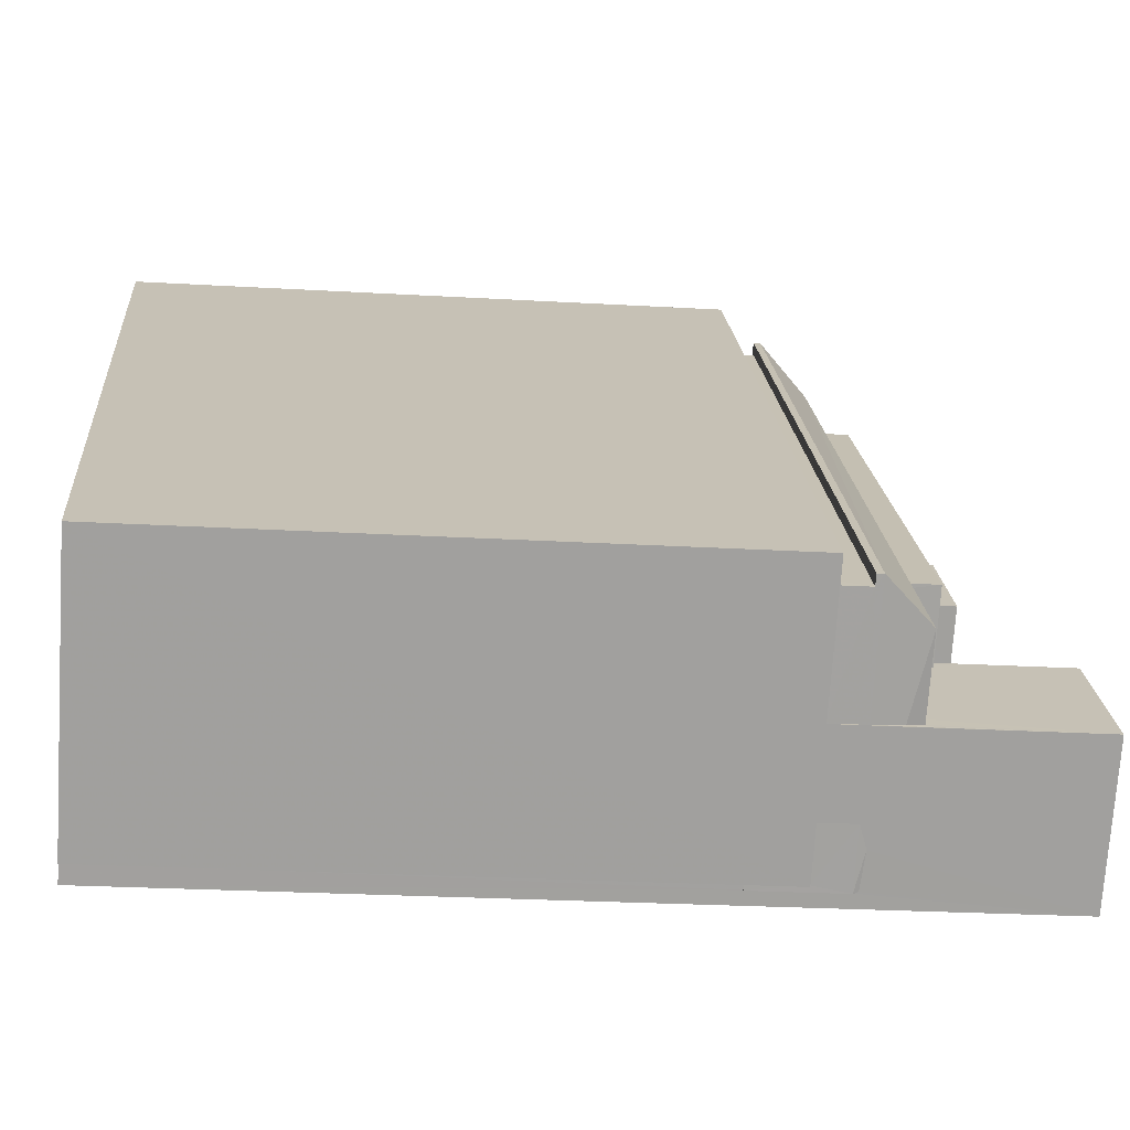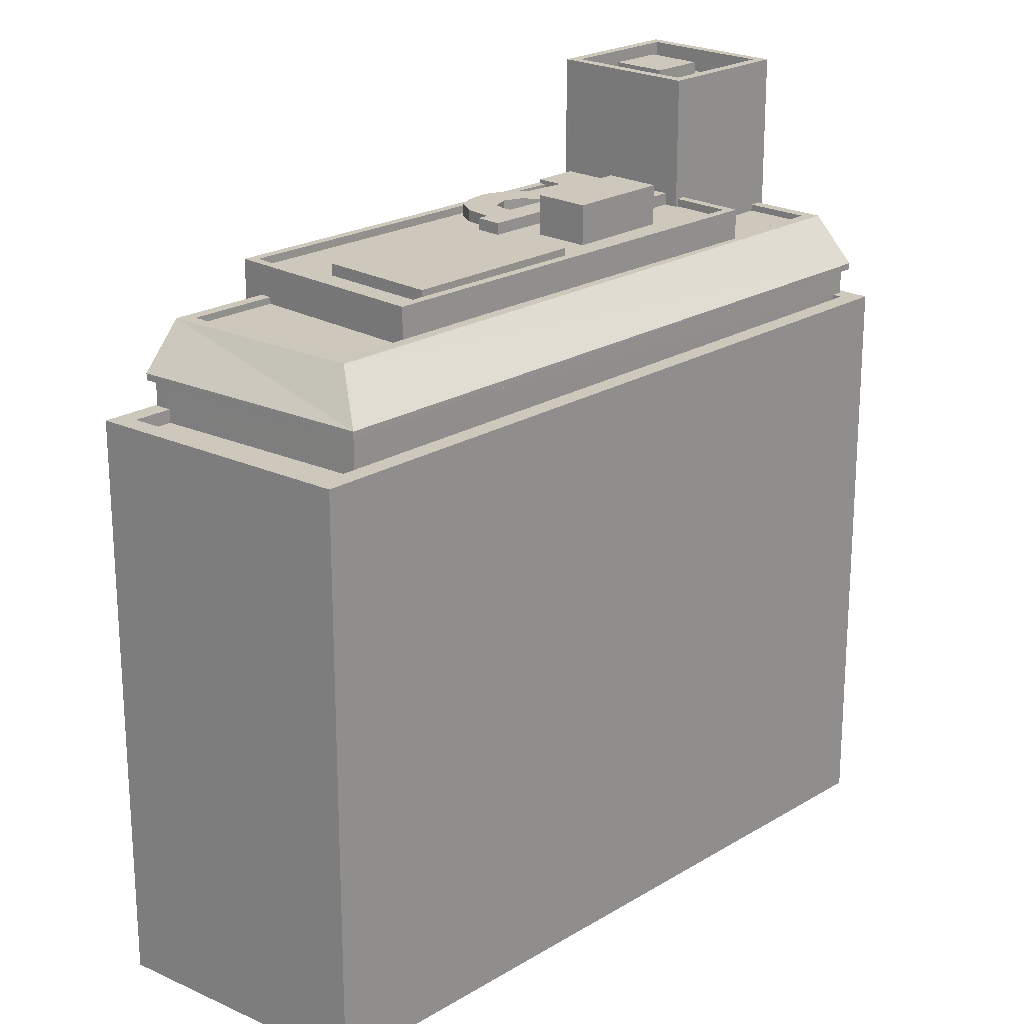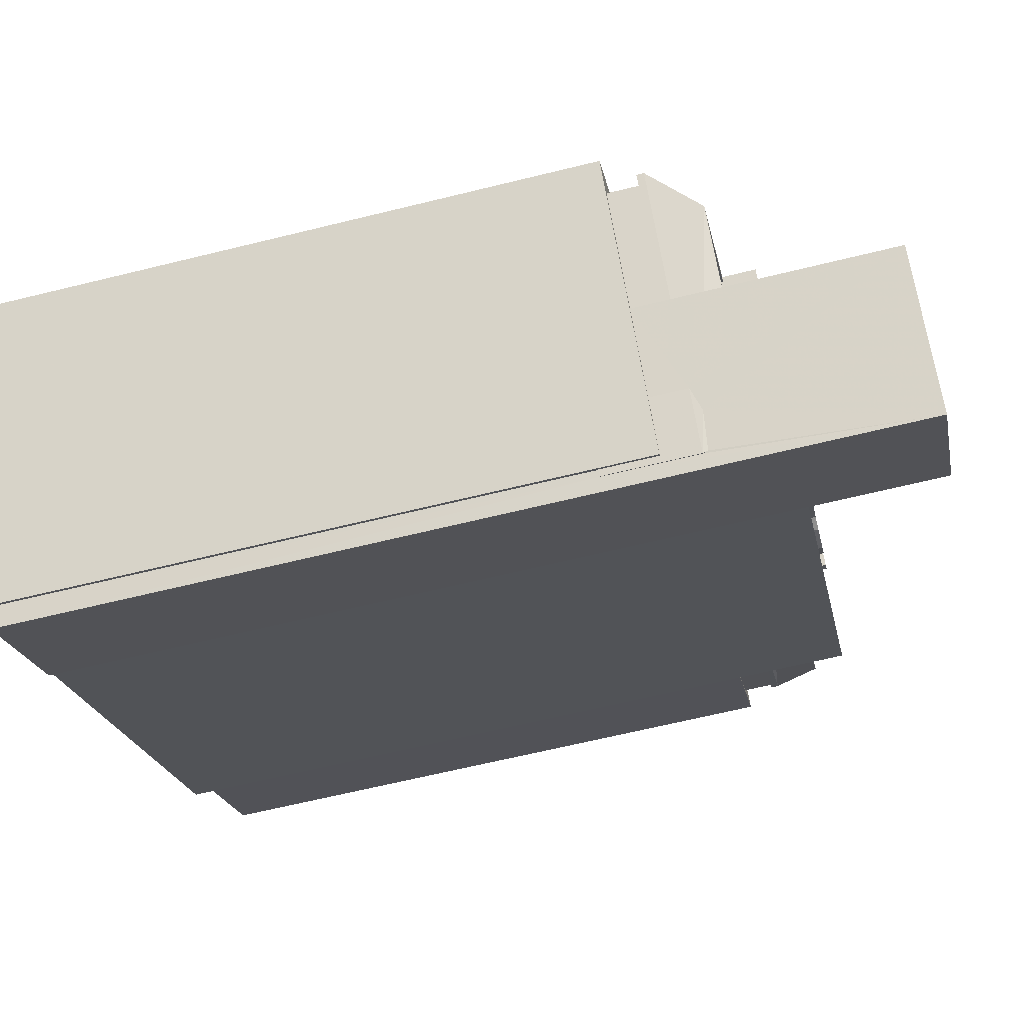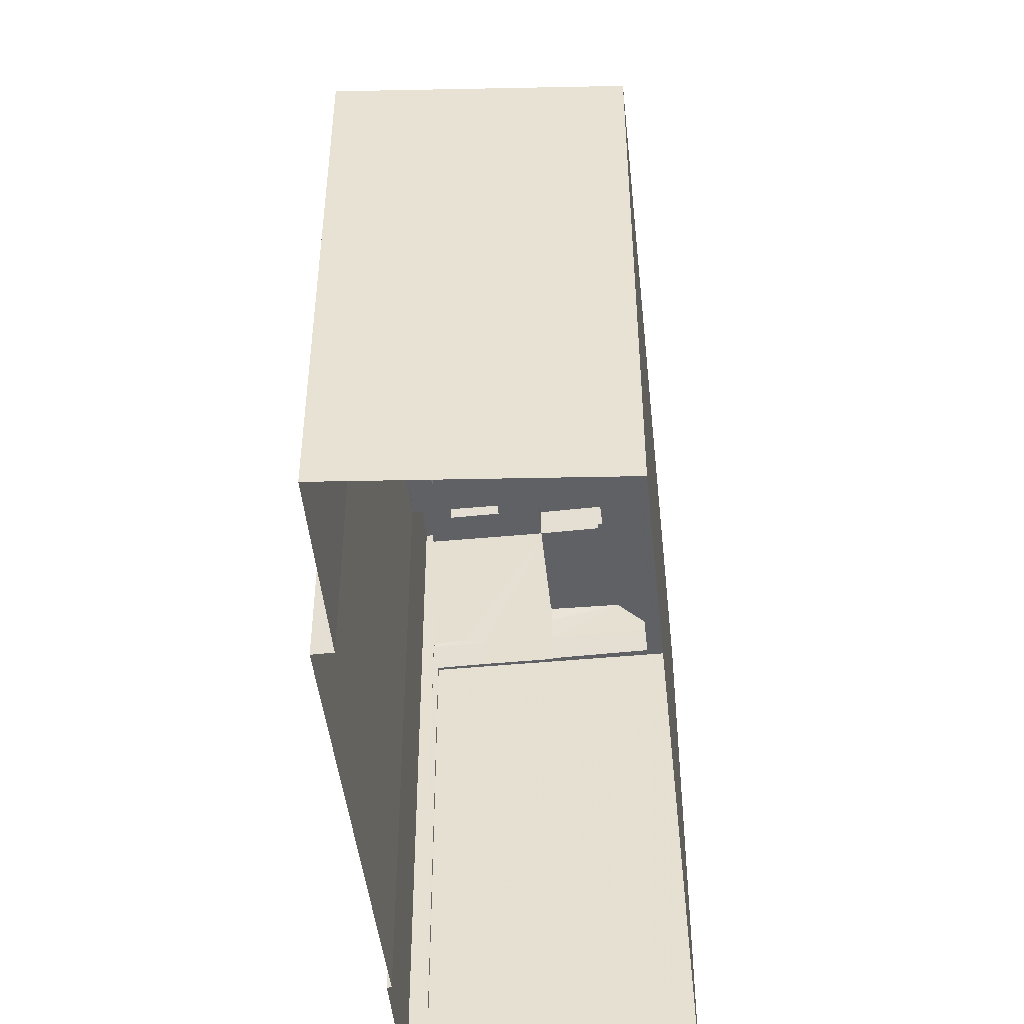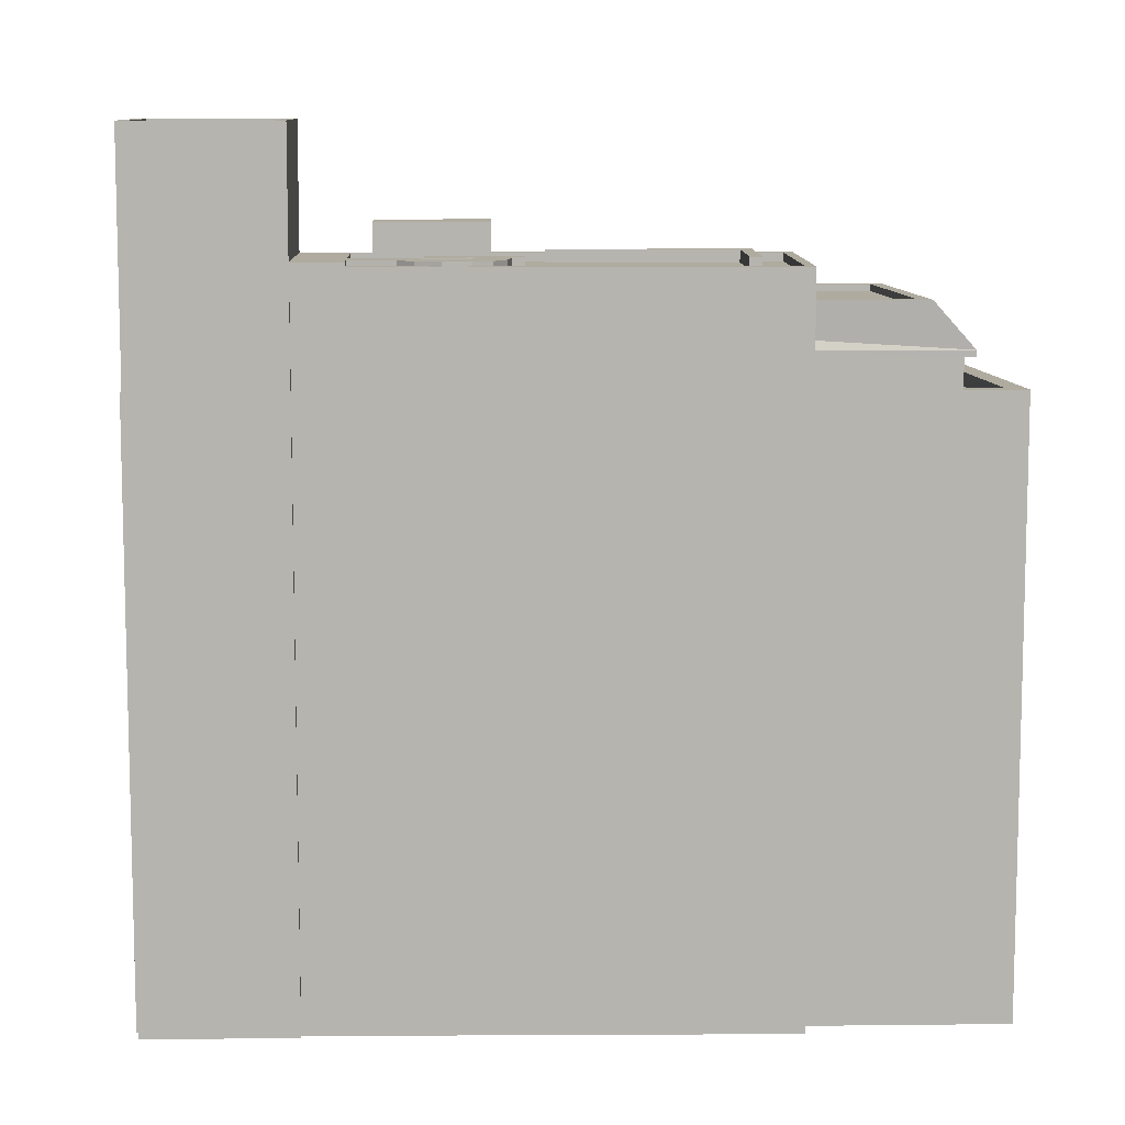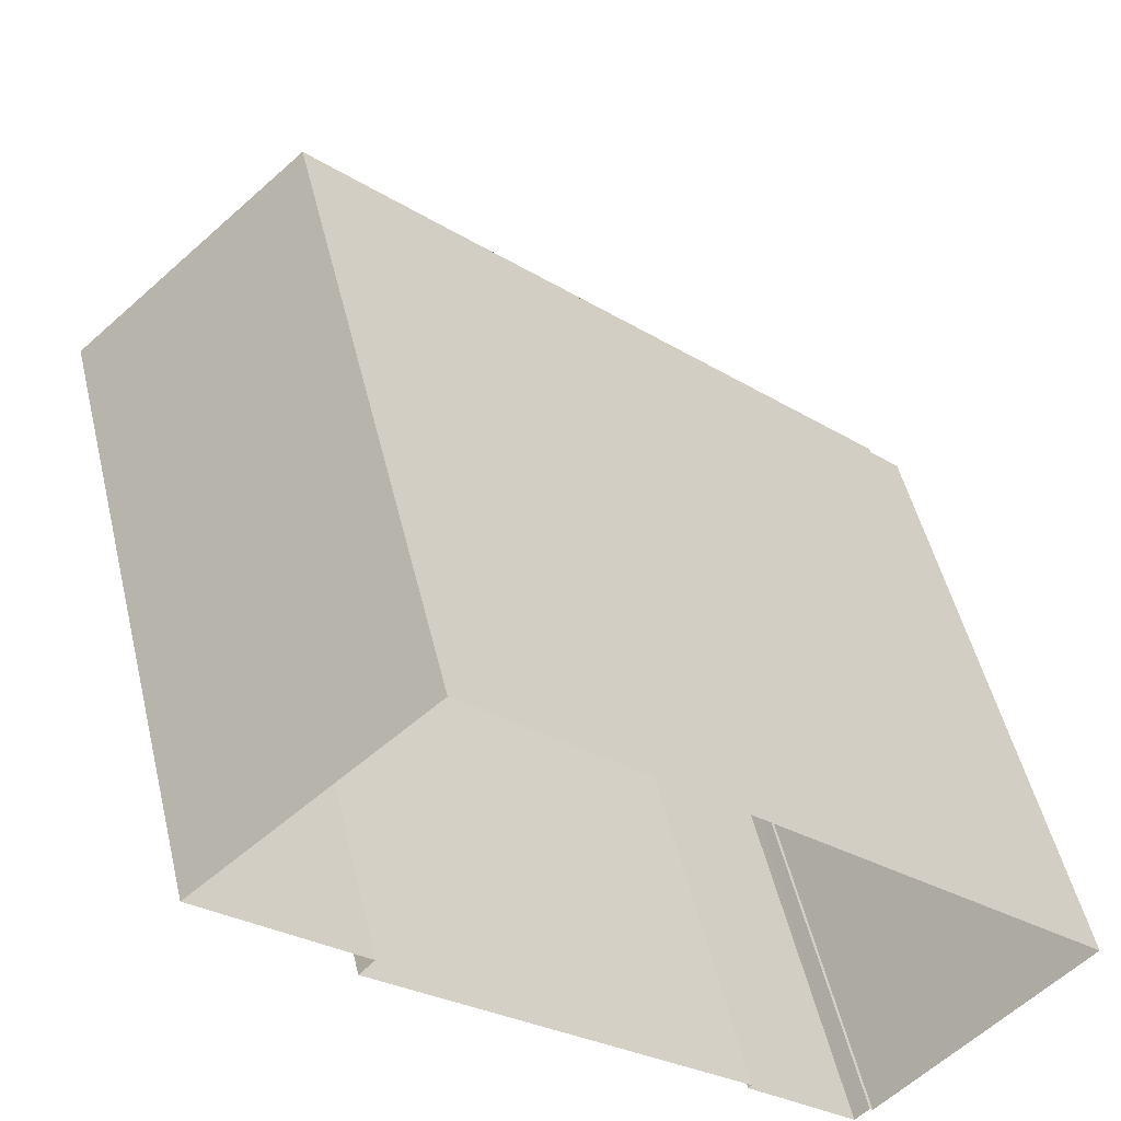
<metadata>
{"format":"obj","ext":"obj","renderer":"f3d","projection":"perspective","resolution":1024,"background":"white","views":[{"elev":-24.9,"azim":-95.4,"up":"+Y"},{"elev":21.9,"azim":176.8,"up":"+Z"},{"elev":-63.5,"azim":-75.9,"up":"+Y"},{"elev":-48.6,"azim":139.3,"up":"+Z"},{"elev":9.6,"azim":41.5,"up":"+Z"},{"elev":49.9,"azim":166.7,"up":"+Y"}]}
</metadata>
<code>
v -6256 -3.678e+04 3.434
v -6256 -3.678e+04 3.433
v -6268 -3.679e+04 3.433
v -6251 -3.677e+04 3.434
v -6259 -3.677e+04 3.437
v -6268 -3.679e+04 3.433
v -6272 -3.68e+04 3.433
v -6280 -3.679e+04 3.437
v -6273 -3.679e+04 3.433
v -6273 -3.679e+04 3.433
v -6260 -3.677e+04 26.31
v -6252 -3.678e+04 26.31
v -6260 -3.677e+04 26.31
v -6253 -3.678e+04 26.31
v -6279 -3.679e+04 26.31
v -6279 -3.679e+04 26.31
v -6273 -3.679e+04 23.31
v -6272 -3.679e+04 23.31
v -6272 -3.68e+04 23.31
v -6273 -3.679e+04 23.31
v -6267 -3.678e+04 29.51
v -6262 -3.678e+04 29.51
v -6262 -3.678e+04 29.51
v -6259 -3.678e+04 29.51
v -6267 -3.678e+04 29.51
v -6259 -3.678e+04 29.51
v -6270 -3.679e+04 29.06
v -6269 -3.679e+04 29.06
v -6269 -3.679e+04 29.06
v -6267 -3.679e+04 29.06
v -6267 -3.678e+04 29.06
v -6260 -3.678e+04 29.06
v -6265 -3.678e+04 29.06
v -6264 -3.679e+04 29.06
v -6264 -3.679e+04 29.06
v -6256 -3.678e+04 29.06
v -6265 -3.679e+04 29.06
v -6267 -3.679e+04 29.06
v -6266 -3.679e+04 29.06
v -6268 -3.679e+04 29.06
v -6259 -3.678e+04 29.06
v -6259 -3.678e+04 29.06
v -6260 -3.678e+04 29.06
v -6265 -3.679e+04 29.06
v -6265 -3.679e+04 29.06
v -6267 -3.679e+04 29.06
v -6259 -3.678e+04 29.06
v -6264 -3.679e+04 29.06
v -6264 -3.678e+04 29.06
v -6265 -3.678e+04 29.06
v -6266 -3.679e+04 29.06
v -6265 -3.679e+04 29.06
v -6266 -3.679e+04 29.06
v -6267 -3.679e+04 29.06
v -6266 -3.679e+04 29.06
v -6268 -3.679e+04 29.06
v -6271 -3.679e+04 29.06
v -6272 -3.679e+04 29.06
v -6272 -3.679e+04 29.06
v -6274 -3.679e+04 29.06
v -6272 -3.679e+04 29.06
v -6262 -3.678e+04 29.06
v -6267 -3.678e+04 29.06
v -6261 -3.677e+04 29.06
v -6267 -3.678e+04 29.06
v -6268 -3.678e+04 29.06
v -6262 -3.678e+04 29.06
v -6271 -3.678e+04 29.06
v -6267 -3.679e+04 29.36
v -6268 -3.679e+04 29.36
v -6268 -3.679e+04 29.36
v -6274 -3.679e+04 29.36
v -6272 -3.679e+04 29.36
v -6274 -3.679e+04 29.36
v -6256 -3.678e+04 29.36
v -6265 -3.679e+04 29.36
v -6272 -3.679e+04 29.36
v -6261 -3.677e+04 29.36
v -6261 -3.677e+04 29.36
v -6256 -3.678e+04 29.36
v -6267 -3.679e+04 29.36
v -6265 -3.679e+04 29.36
v -6264 -3.679e+04 29.36
v -6264 -3.679e+04 29.36
v -6264 -3.679e+04 29.51
v -6264 -3.679e+04 29.51
v -6265 -3.679e+04 29.51
v -6264 -3.679e+04 29.51
v -6265 -3.679e+04 29.51
v -6265 -3.679e+04 29.51
v -6265 -3.678e+04 29.51
v -6264 -3.678e+04 29.51
v -6265 -3.678e+04 29.51
v -6265 -3.679e+04 29.51
v -6268 -3.679e+04 29.51
v -6268 -3.679e+04 29.51
v -6267 -3.679e+04 29.51
v -6269 -3.679e+04 29.51
v -6272 -3.679e+04 29.51
v -6271 -3.679e+04 29.51
v -6267 -3.679e+04 29.51
v -6266 -3.679e+04 29.51
v -6266 -3.679e+04 29.51
v -6266 -3.679e+04 29.51
v -6266 -3.679e+04 29.51
v -6267 -3.679e+04 29.51
v -6268 -3.679e+04 29.51
v -6267 -3.679e+04 29.51
v -6279 -3.679e+04 24.76
v -6260 -3.677e+04 24.76
v -6259 -3.677e+04 24.76
v -6252 -3.677e+04 24.76
v -6279 -3.679e+04 24.76
v -6253 -3.678e+04 24.76
v -6273 -3.679e+04 25.25
v -6273 -3.679e+04 25.25
v -6274 -3.679e+04 25.26
v -6280 -3.679e+04 25.26
v -6276 -3.679e+04 25.26
v -6279 -3.679e+04 25.26
v -6259 -3.677e+04 25.26
v -6251 -3.677e+04 25.25
v -6253 -3.678e+04 25.25
v -6256 -3.678e+04 25.25
v -6252 -3.677e+04 25.26
v -6256 -3.678e+04 25.25
v -6279 -3.679e+04 25.26
v -6276 -3.679e+04 25.26
v -6279 -3.679e+04 25.26
v -6259 -3.677e+04 25.26
v -6253 -3.678e+04 25.26
v -6272 -3.679e+04 26.56
v -6273 -3.679e+04 26.74
v -6272 -3.68e+04 26.56
v -6256 -3.678e+04 26.56
v -6252 -3.678e+04 26.56
v -6256 -3.678e+04 26.88
v -6260 -3.677e+04 26.56
v -6279 -3.679e+04 26.56
v -6259 -3.677e+04 28.22
v -6278 -3.679e+04 28.22
v -6253 -3.678e+04 28.21
v -6273 -3.679e+04 26.84
v -6276 -3.679e+04 27.62
v -6276 -3.679e+04 28.22
v -6276 -3.679e+04 28.22
v -6277 -3.679e+04 28.22
v -6256 -3.678e+04 28.21
v -6254 -3.678e+04 28.21
v -6274 -3.679e+04 28.22
v -6274 -3.679e+04 28.22
v -6257 -3.678e+04 28.21
v -6264 -3.678e+04 28.22
v -6259 -3.677e+04 28.22
v -6257 -3.678e+04 27.96
v -6254 -3.678e+04 27.96
v -6259 -3.677e+04 27.97
v -6264 -3.678e+04 27.97
v -6261 -3.677e+04 27.97
v -6274 -3.679e+04 27.97
v -6277 -3.679e+04 27.97
v -6276 -3.679e+04 27.97
v -6272 -3.679e+04 27.97
v -6269 -3.679e+04 30.59
v -6268 -3.678e+04 30.59
v -6271 -3.678e+04 30.59
v -6267 -3.678e+04 30.59
v -6272 -3.68e+04 34.03
v -6268 -3.679e+04 34.03
v -6269 -3.679e+04 34.03
v -6272 -3.679e+04 34.03
v -6272 -3.679e+04 34.04
v -6276 -3.679e+04 34.04
v -6272 -3.679e+04 34.04
v -6276 -3.679e+04 34.04
v -6272 -3.679e+04 33.14
v -6272 -3.679e+04 33.14
v -6273 -3.679e+04 33.14
v -6269 -3.679e+04 33.13
v -6270 -3.679e+04 33.13
v -6270 -3.679e+04 33.13
v -6276 -3.679e+04 33.14
v -6273 -3.679e+04 33.14
v -6272 -3.679e+04 33.13
v -6272 -3.679e+04 33.13
v -6272 -3.679e+04 33.88
v -6272 -3.679e+04 33.87
v -6270 -3.679e+04 33.87
v -6273 -3.679e+04 33.88
v -6276 -3.679e+04 26.56
v -6274 -3.679e+04 26.56
f 1 2 3
f 4 1 5
f 6 7 3
f 8 5 1
f 9 8 10
f 7 10 3
f 3 8 1
f 10 8 3
f 11 12 13
f 12 14 13
f 15 11 13
f 16 15 13
f 17 18 19
f 17 20 18
f 21 22 23
f 23 22 24
f 21 25 22
f 24 22 26
f 27 28 29
f 29 30 31
f 32 31 33
f 34 35 36
f 37 38 39
f 29 28 40
f 41 42 36
f 43 42 41
f 44 45 37
f 38 46 39
f 38 40 46
f 32 33 47
f 42 47 36
f 48 34 36
f 49 50 48
f 51 38 45
f 33 49 47
f 30 33 31
f 30 40 38
f 29 40 30
f 45 38 37
f 47 48 36
f 47 49 48
f 52 53 54
f 55 56 54
f 53 55 54
f 57 27 29
f 58 59 57
f 58 60 61
f 41 62 43
f 60 63 64
f 64 62 41
f 65 31 32
f 66 31 65
f 67 65 32
f 68 66 63
f 68 57 29
f 63 62 64
f 63 66 65
f 68 58 57
f 60 58 68
f 60 68 63
f 69 70 71
f 72 73 74
f 71 75 76
f 73 77 74
f 72 78 79
f 80 75 79
f 81 69 82
f 83 75 84
f 72 74 78
f 76 75 83
f 69 76 82
f 84 75 80
f 78 80 79
f 69 71 76
f 85 86 87
f 88 85 87
f 89 90 88
f 91 92 93
f 94 86 91
f 95 96 97
f 96 98 99
f 99 98 100
f 101 102 93
f 103 90 89
f 104 103 105
f 106 102 101
f 107 98 95
f 107 95 104
f 108 107 104
f 105 108 104
f 103 89 105
f 102 94 91
f 87 86 94
f 89 88 87
f 102 91 93
f 98 96 95
f 109 110 111
f 111 110 112
f 109 113 110
f 112 110 114
f 115 116 117
f 118 115 119
f 118 120 121
f 122 123 124
f 121 125 122
f 124 123 126
f 127 119 128
f 119 115 117
f 120 127 129
f 120 130 121
f 125 131 123
f 130 125 121
f 118 119 127
f 118 127 120
f 122 125 123
f 132 133 134
f 135 136 137
f 138 139 140
f 140 139 141
f 140 142 138
f 138 142 136
f 133 143 134
f 144 145 141
f 145 146 147
f 141 145 147
f 148 142 149
f 141 150 140
f 149 142 140
f 150 147 151
f 152 148 149
f 150 153 140
f 153 154 140
f 154 149 140
f 141 147 150
f 155 156 157
f 157 158 159
f 155 157 159
f 160 161 162
f 163 160 162
f 164 165 166
f 164 167 165
f 168 169 170
f 168 170 171
f 172 173 174
f 169 172 174
f 174 173 175
f 174 170 169
f 176 177 178
f 179 177 176
f 180 179 181
f 179 176 181
f 182 183 178
f 178 183 176
f 184 180 181
f 185 183 182
f 184 185 180
f 185 184 183
f 171 173 168
f 171 175 173
f 186 187 188
f 186 189 187
f 23 24 43
f 23 43 62
f 24 42 43
f 42 26 47
f 42 24 26
f 47 26 32
f 32 22 67
f 32 26 22
f 22 25 65
f 67 22 65
f 25 21 63
f 65 25 63
f 63 23 62
f 63 21 23
f 64 41 78
f 41 36 80
f 78 41 80
f 84 80 36
f 35 84 36
f 54 82 52
f 54 81 82
f 77 61 60
f 74 77 60
f 64 78 74
f 60 64 74
f 1 124 2
f 159 79 152
f 124 126 135
f 2 124 75
f 152 79 75
f 155 159 152
f 135 137 75
f 137 148 75
f 148 152 75
f 124 135 75
f 71 3 2
f 75 71 2
f 160 163 151
f 150 151 72
f 72 151 73
f 151 163 73
f 159 153 79
f 79 153 72
f 159 158 153
f 72 153 150
f 96 69 97
f 96 70 69
f 99 100 57
f 59 99 57
f 57 100 27
f 100 98 27
f 98 28 27
f 97 69 81
f 97 81 95
f 81 56 95
f 81 54 56
f 125 111 112
f 125 130 111
f 131 125 112
f 114 131 112
f 129 109 120
f 129 113 109
f 111 120 109
f 111 130 120
f 10 20 17
f 10 17 9
f 17 115 9
f 17 116 115
f 115 118 8
f 9 115 8
f 118 121 5
f 8 118 5
f 5 122 4
f 5 121 122
f 124 1 4
f 122 124 4
f 14 135 126
f 126 123 14
f 136 135 14
f 12 136 14
f 139 15 16
f 139 16 190
f 16 128 190
f 16 127 128
f 191 116 134
f 134 116 19
f 191 117 116
f 19 116 17
f 132 134 19
f 18 132 19
f 110 129 13
f 13 129 16
f 110 113 129
f 16 129 127
f 114 110 131
f 123 131 14
f 14 131 13
f 131 110 13
f 137 136 142
f 148 137 142
f 190 141 139
f 190 144 141
f 191 134 143
f 11 139 138
f 11 15 139
f 136 12 11
f 138 136 11
f 153 158 157
f 154 153 157
f 149 157 156
f 149 154 157
f 155 149 156
f 155 152 149
f 151 147 161
f 160 151 161
f 146 161 147
f 146 162 161
f 68 29 164
f 166 68 164
f 66 68 166
f 165 66 166
f 167 66 165
f 167 31 66
f 29 31 167
f 164 29 167
f 6 3 71
f 6 71 169
f 169 99 172
f 99 59 58
f 99 58 172
f 71 70 96
f 169 96 99
f 169 71 96
f 6 168 7
f 6 169 168
f 173 119 191
f 173 143 168
f 18 7 168
f 20 10 18
f 18 10 7
f 191 119 117
f 132 18 168
f 133 132 168
f 143 133 168
f 173 191 143
f 77 58 61
f 172 58 77
f 73 163 146
f 172 73 173
f 190 128 119
f 172 77 73
f 190 119 173
f 146 163 162
f 144 190 173
f 145 144 173
f 146 145 173
f 73 146 173
f 177 174 178
f 178 175 182
f 178 174 175
f 170 177 179
f 170 174 177
f 179 180 170
f 180 185 171
f 180 171 170
f 171 185 182
f 175 171 182
f 181 188 187
f 184 181 187
f 183 187 189
f 183 184 187
f 176 189 186
f 176 183 189
f 176 186 188
f 181 176 188
f 48 86 85
f 34 48 85
f 84 85 88
f 88 83 84
f 34 85 84
f 35 34 84
f 83 88 90
f 76 83 90
f 53 82 103
f 103 82 90
f 53 52 82
f 90 82 76
f 55 103 104
f 55 53 103
f 56 55 104
f 95 56 104
f 98 107 40
f 28 98 40
f 40 108 46
f 40 107 108
f 46 105 39
f 46 108 105
f 39 105 89
f 37 39 89
f 44 89 87
f 44 37 89
f 87 94 45
f 44 87 45
f 51 45 94
f 102 51 94
f 50 91 86
f 48 50 86
f 106 101 30
f 38 106 30
f 101 93 33
f 30 101 33
f 33 92 49
f 33 93 92
f 102 106 38
f 51 102 38
f 50 92 91
f 50 49 92

</code>
